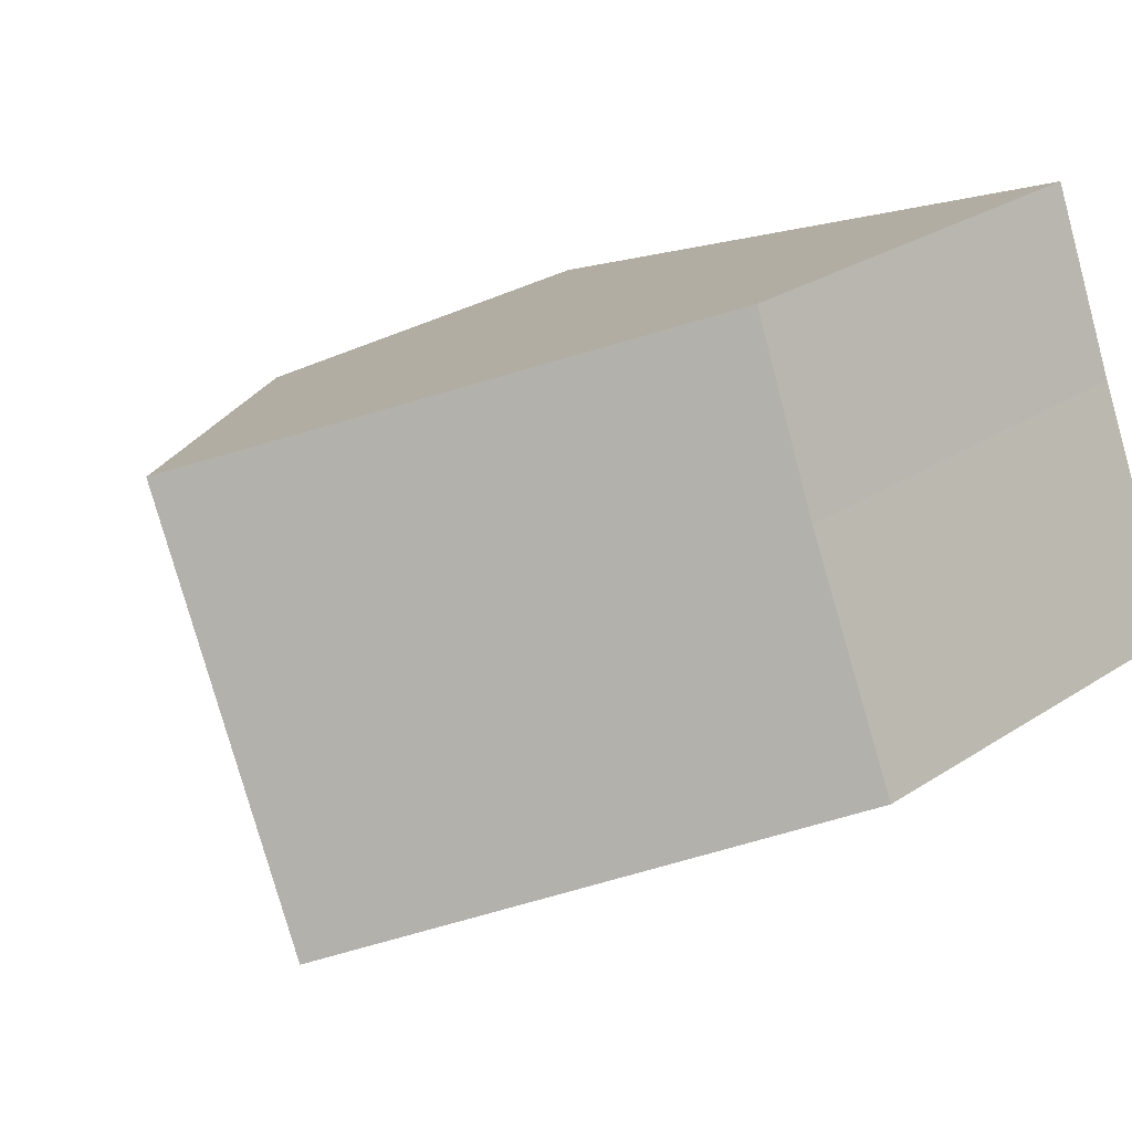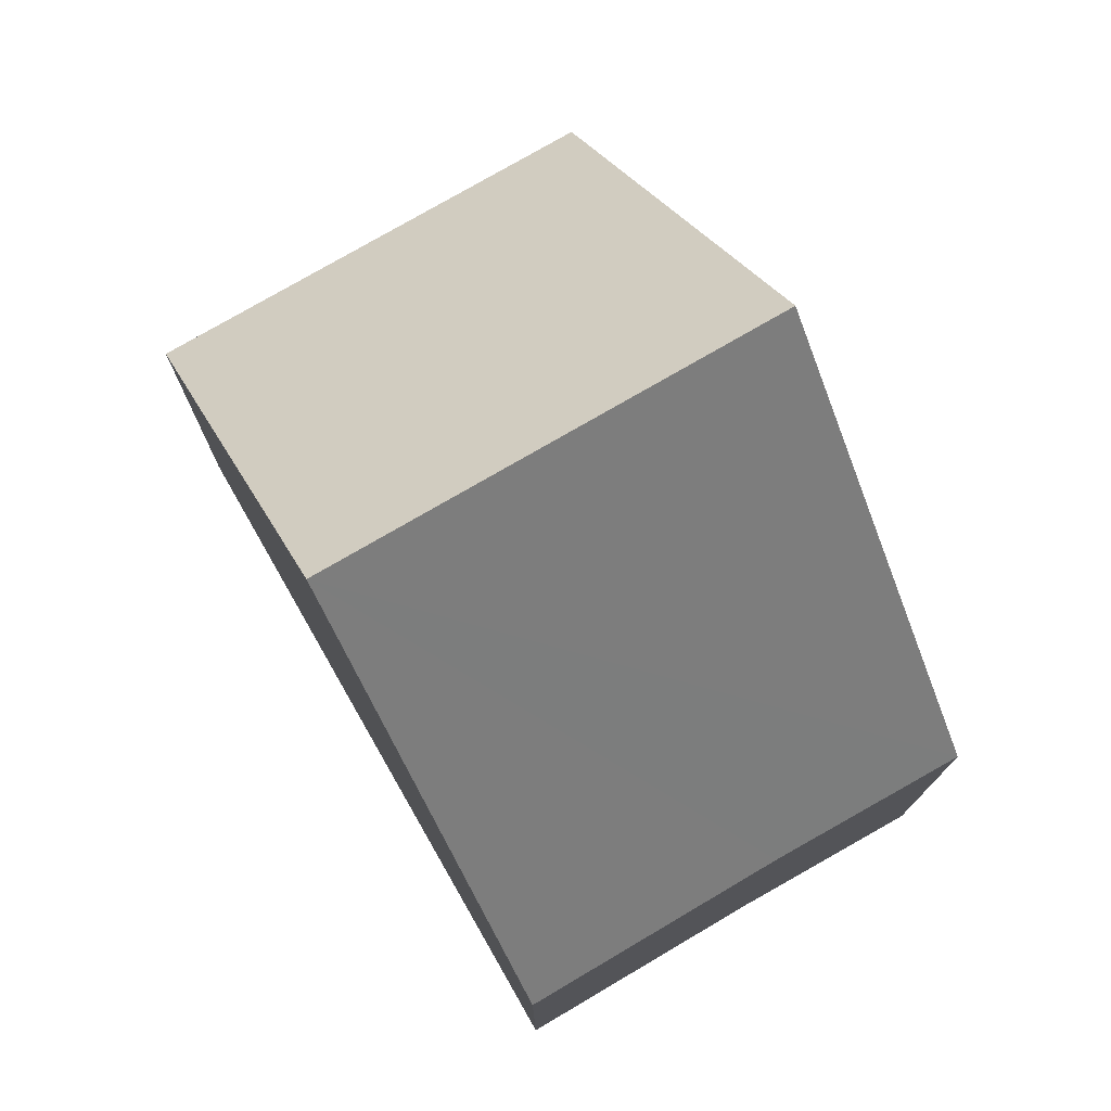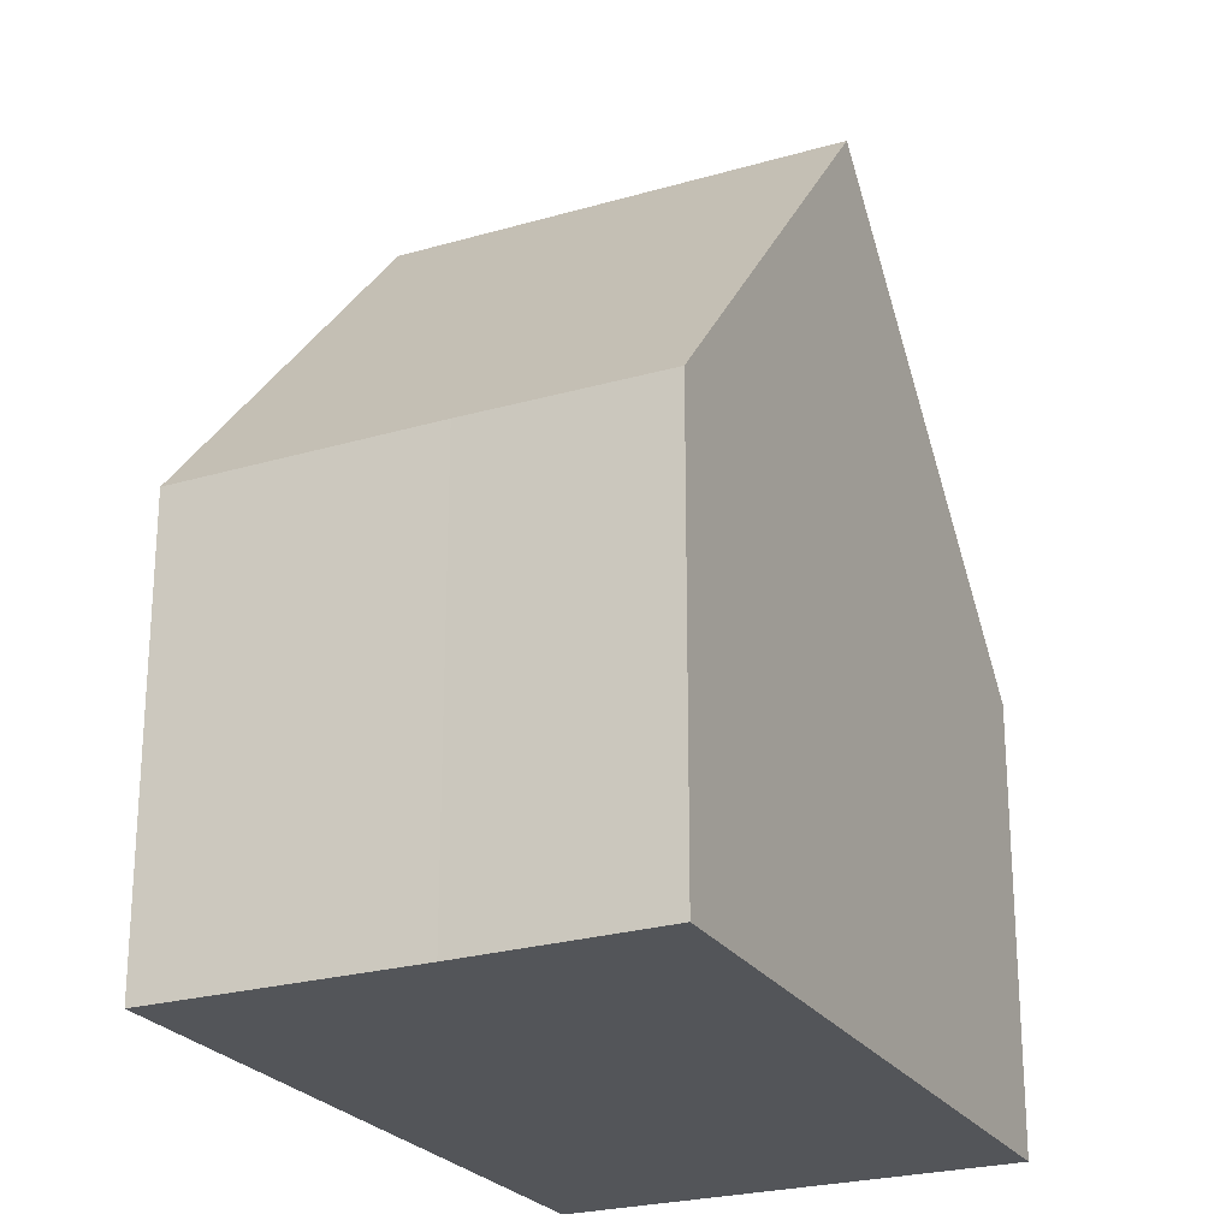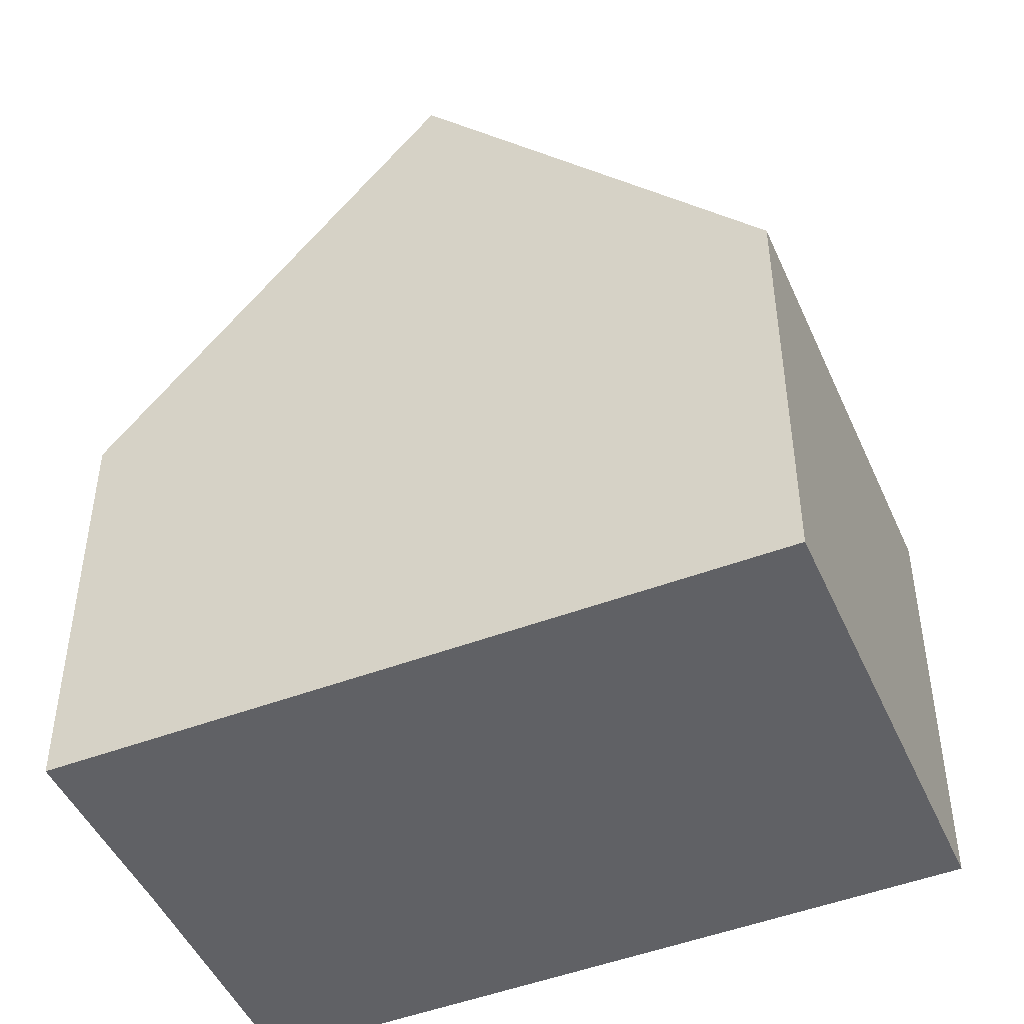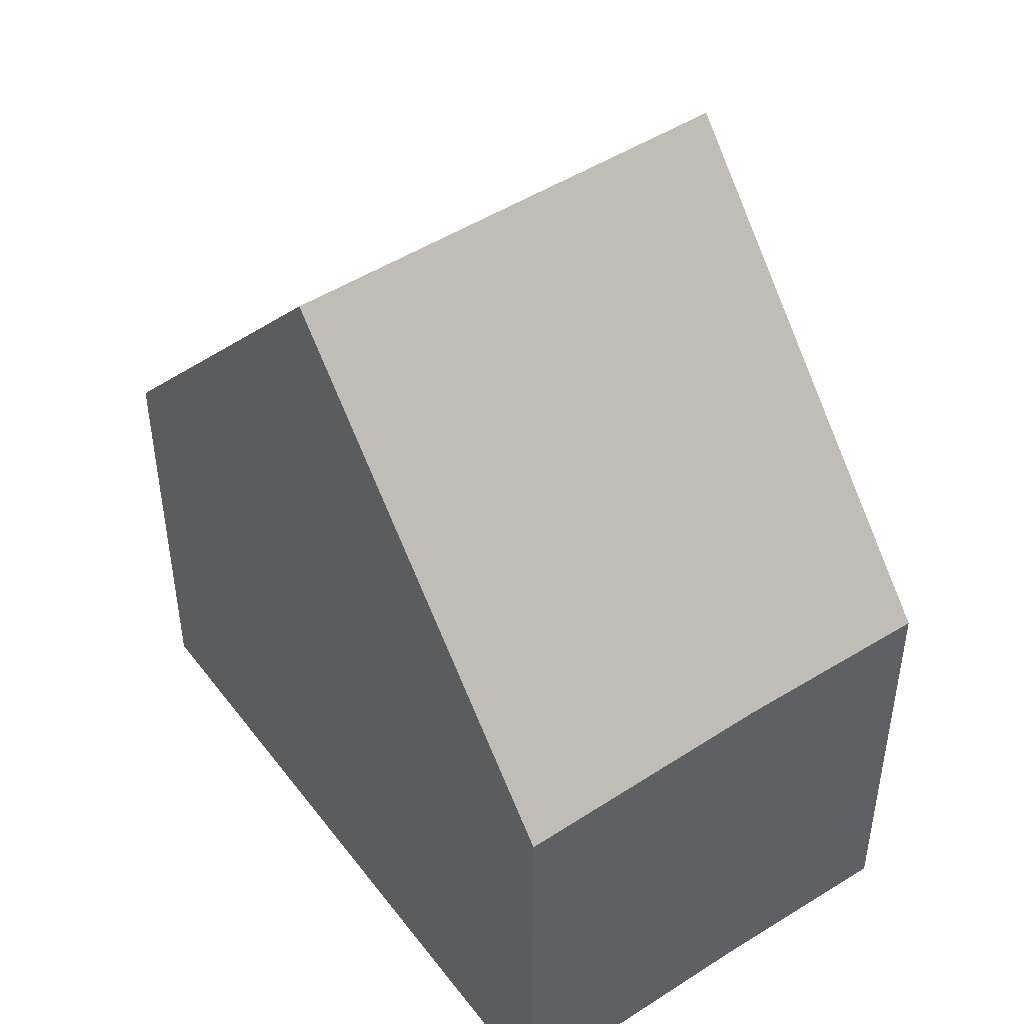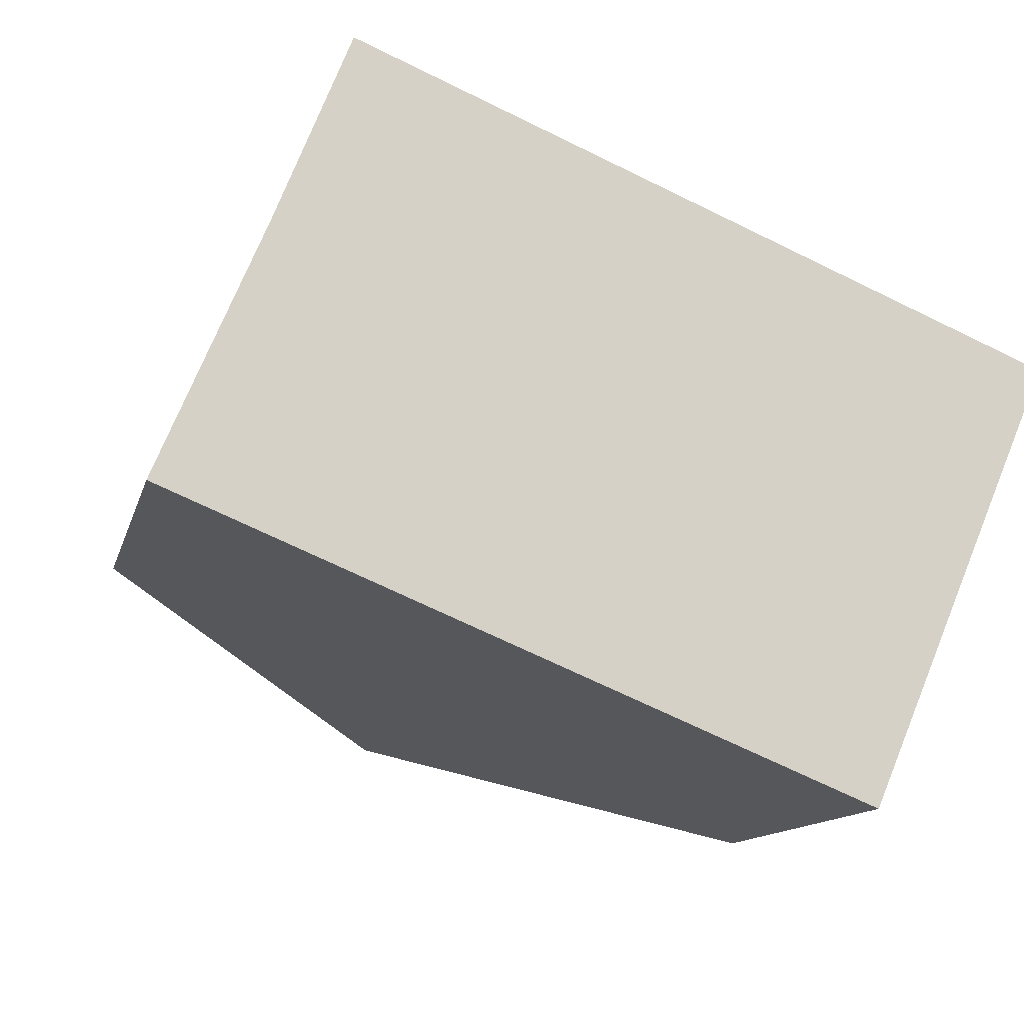
<metadata>
{"format":"obj","ext":"obj","renderer":"f3d","projection":"perspective","resolution":1024,"background":"white","views":[{"elev":27.8,"azim":-134.8,"up":"+Z"},{"elev":77.3,"azim":-97.5,"up":"+Y"},{"elev":-24.4,"azim":-41.8,"up":"+Y"},{"elev":-47.6,"azim":45.8,"up":"+Y"},{"elev":48.2,"azim":-103.0,"up":"+Y"},{"elev":-11.8,"azim":-12.7,"up":"+Z"}]}
</metadata>
<code>
v  4.227 10.69 -1.728
v  2.242 5.497 5.397
v  6.456 10.69 3.637
v  1.304 5.527 3.069
v  0 5.497 3.366e-16
v  8.444 5.508 -3.452
v  10.67 5.494 1.877
v  1.304 -1.879e-16 3.069
v  0 0 0
v  2.242 -3.305e-16 5.397
v  6.456 -2.227e-16 3.637
v  10.67 -1.149e-16 1.877
v  8.444 2.114e-16 -3.452
v  4.227 1.058e-16 -1.728
g defaultobject
f 1 2 3
f 2 1 4
f 4 1 5
f 6 3 7
f 3 6 1
f 5 8 4
f 8 5 9
f 8 2 4
f 2 8 10
f 2 7 3
f 7 2 10
f 7 10 11
f 7 11 12
f 7 13 6
f 13 7 12
f 6 5 1
f 5 6 9
f 9 6 14
f 14 6 13
f 11 13 12
f 13 11 14
f 14 11 10
f 14 10 8
f 14 8 9

</code>
